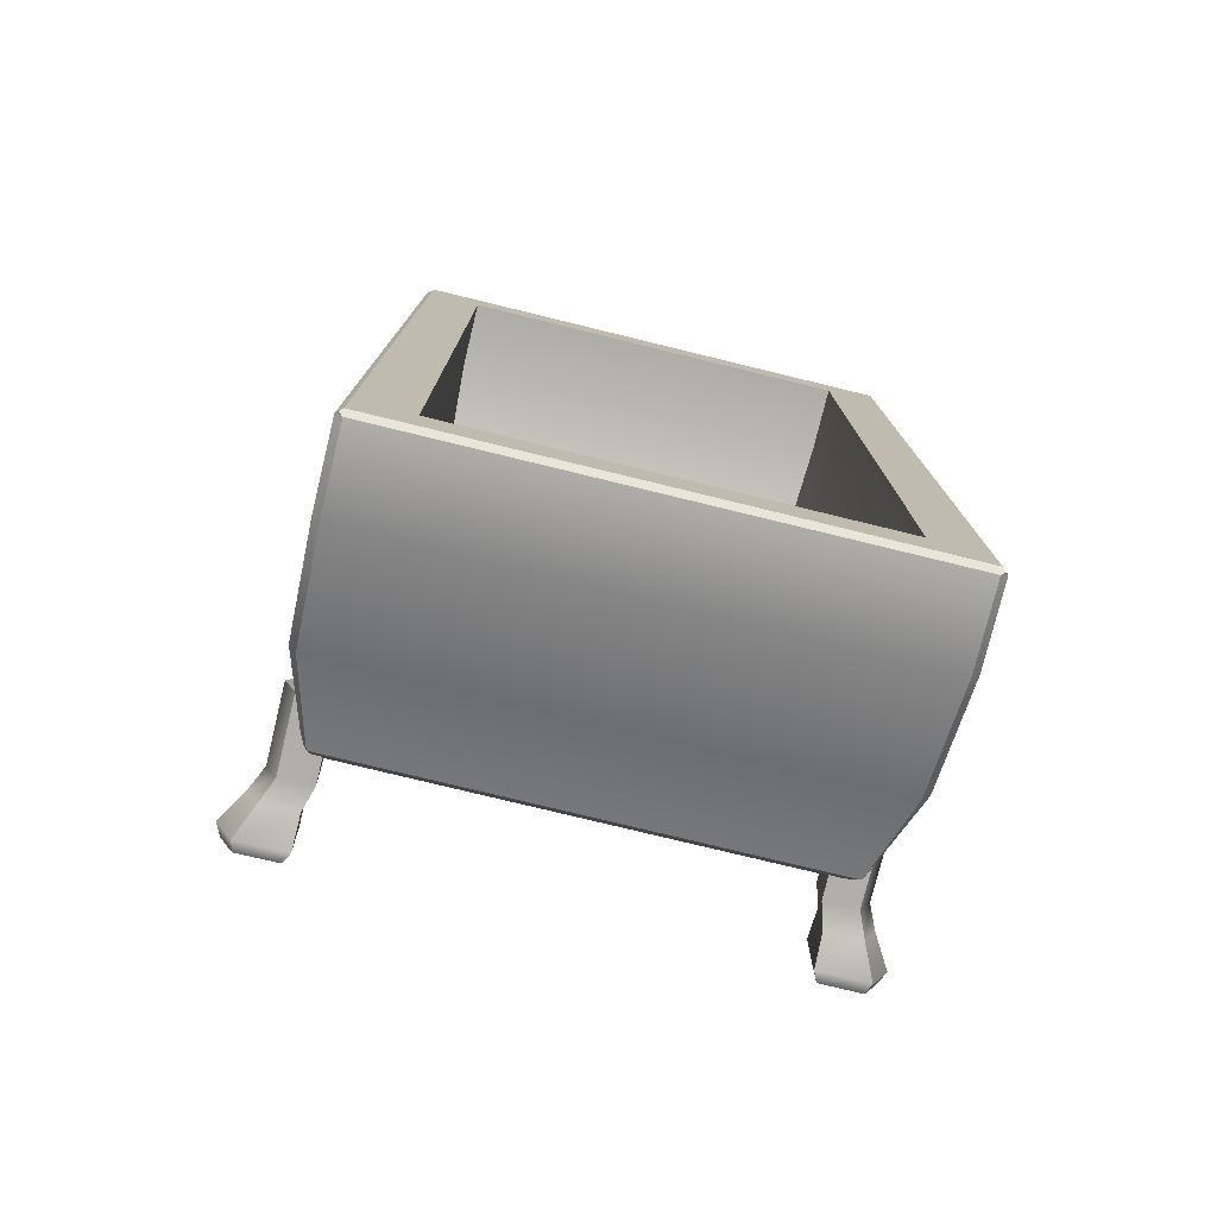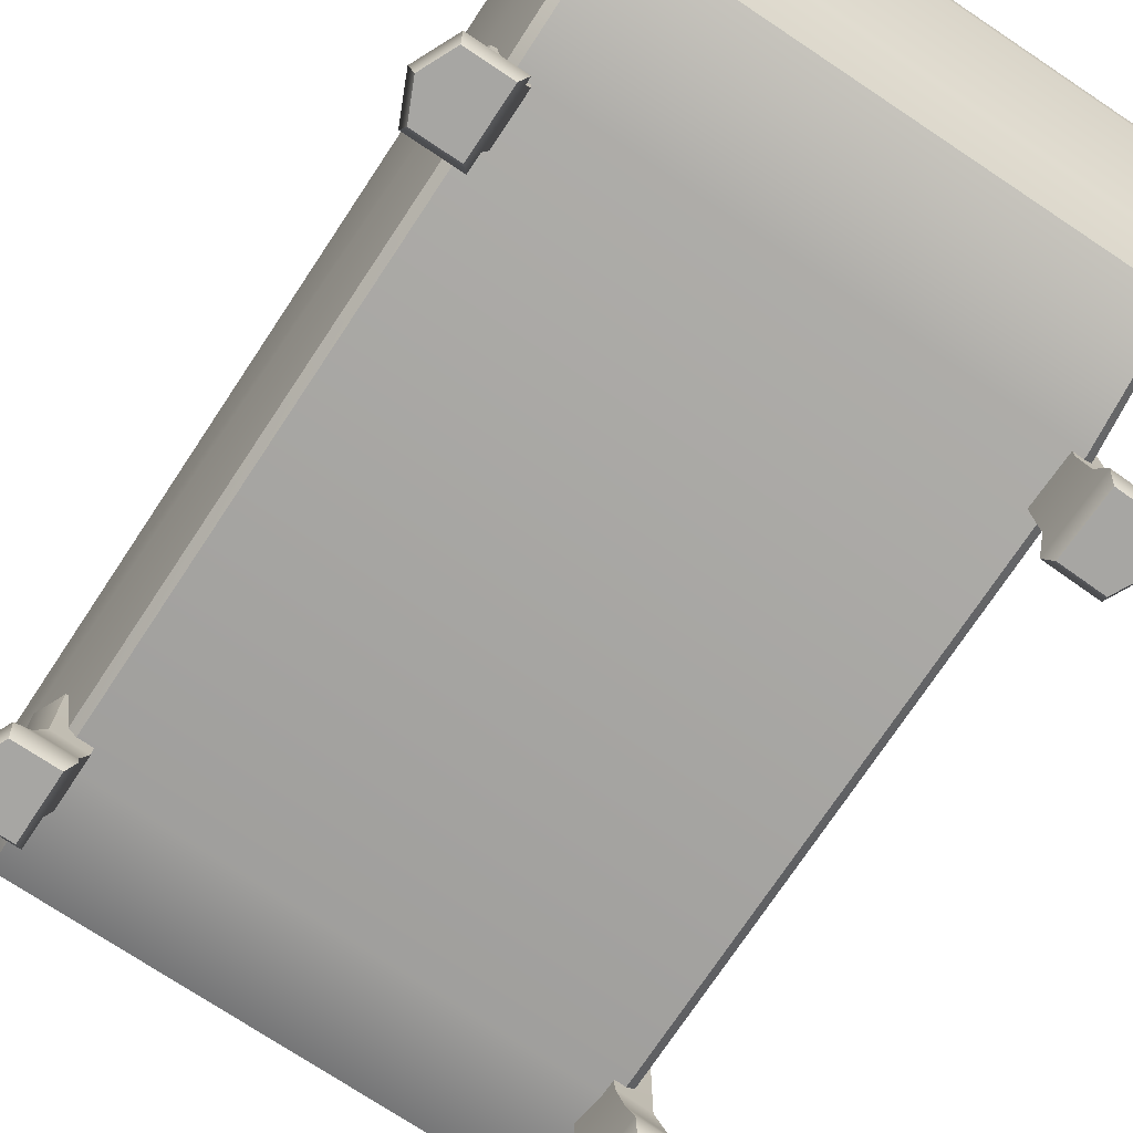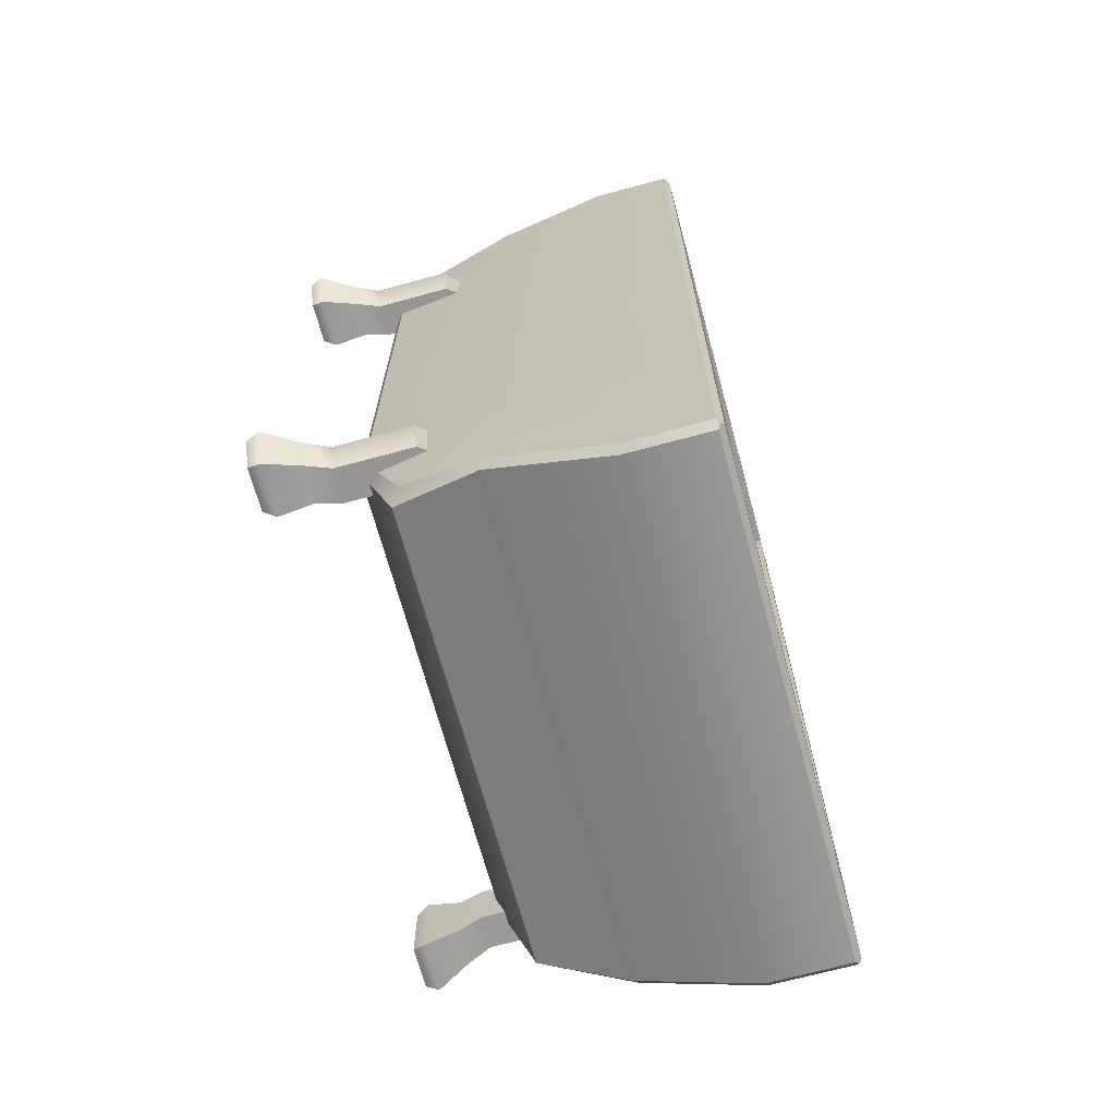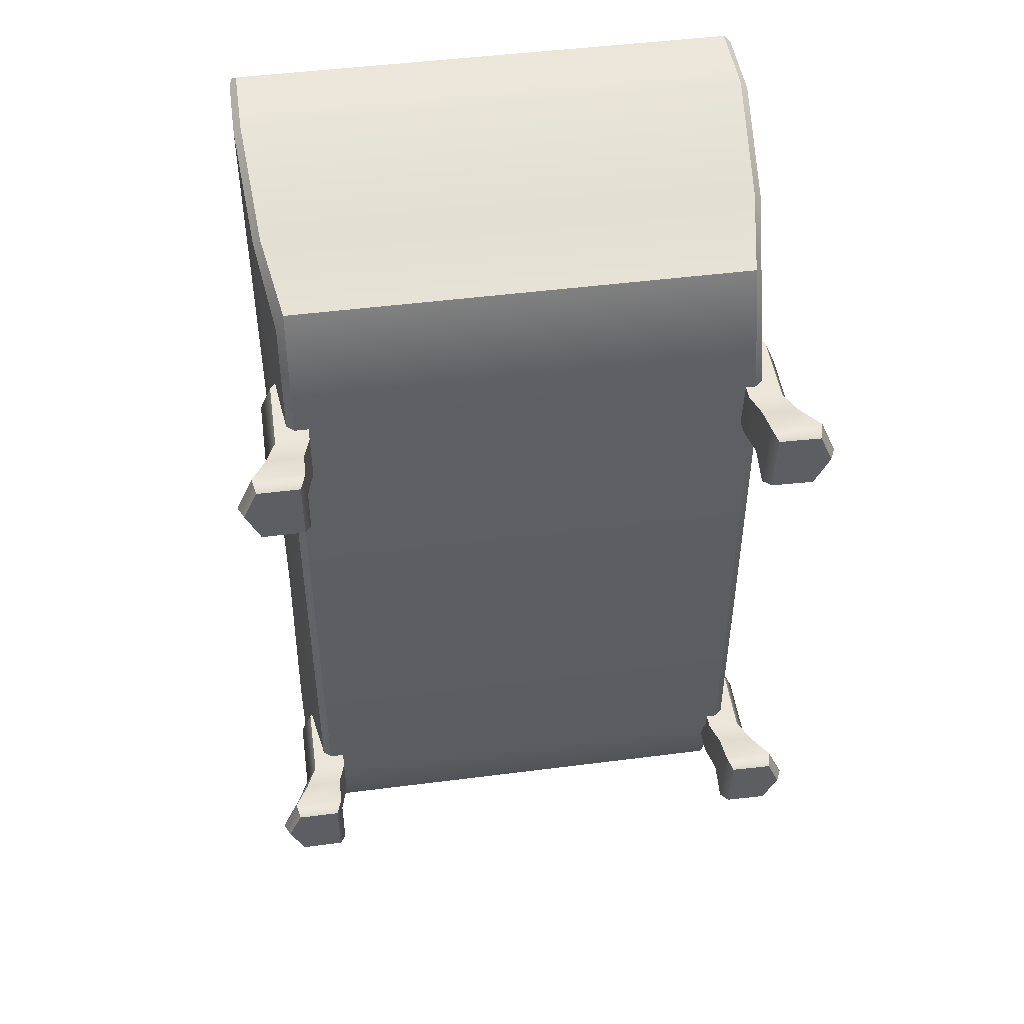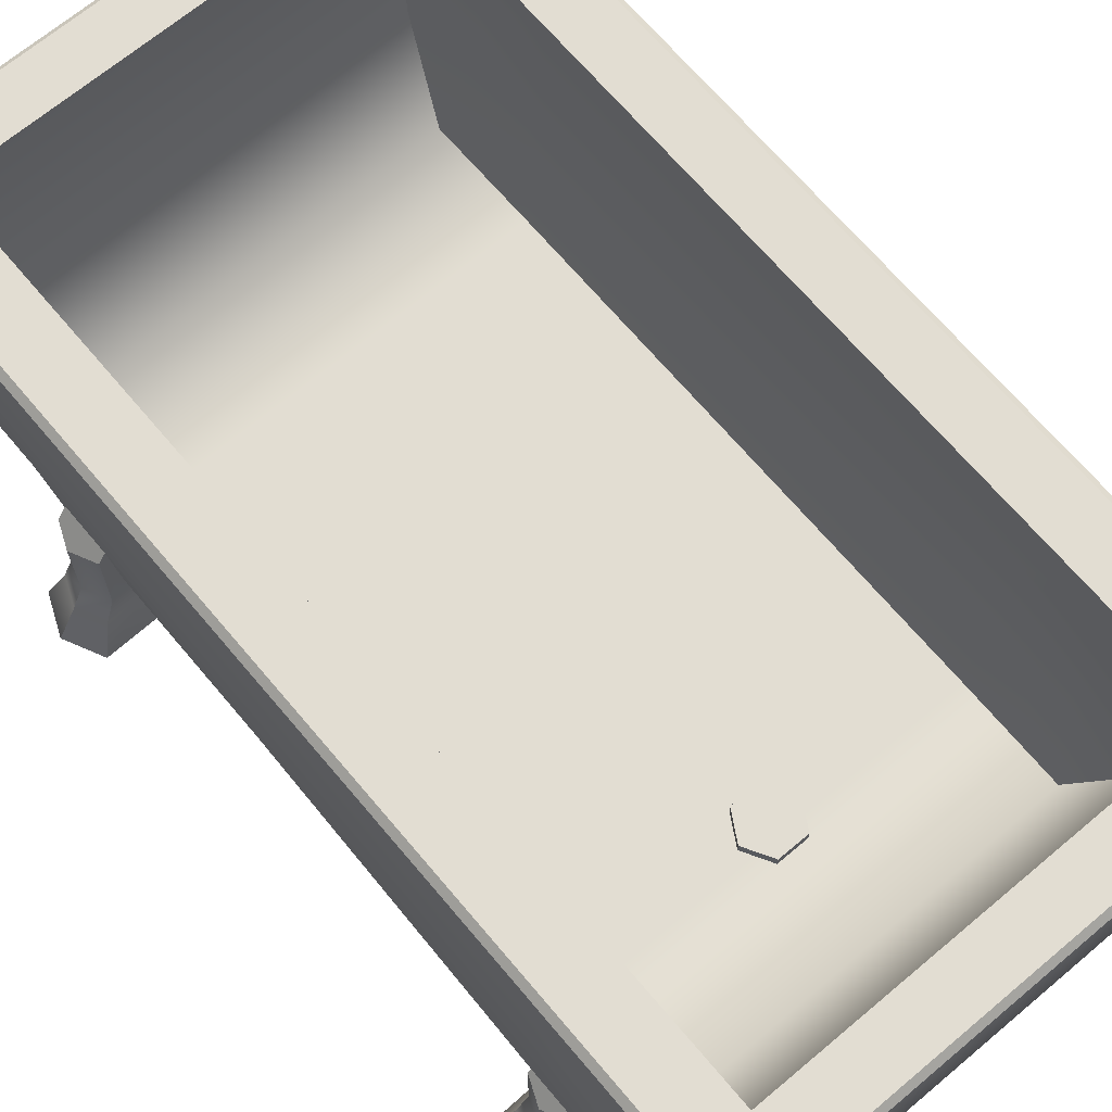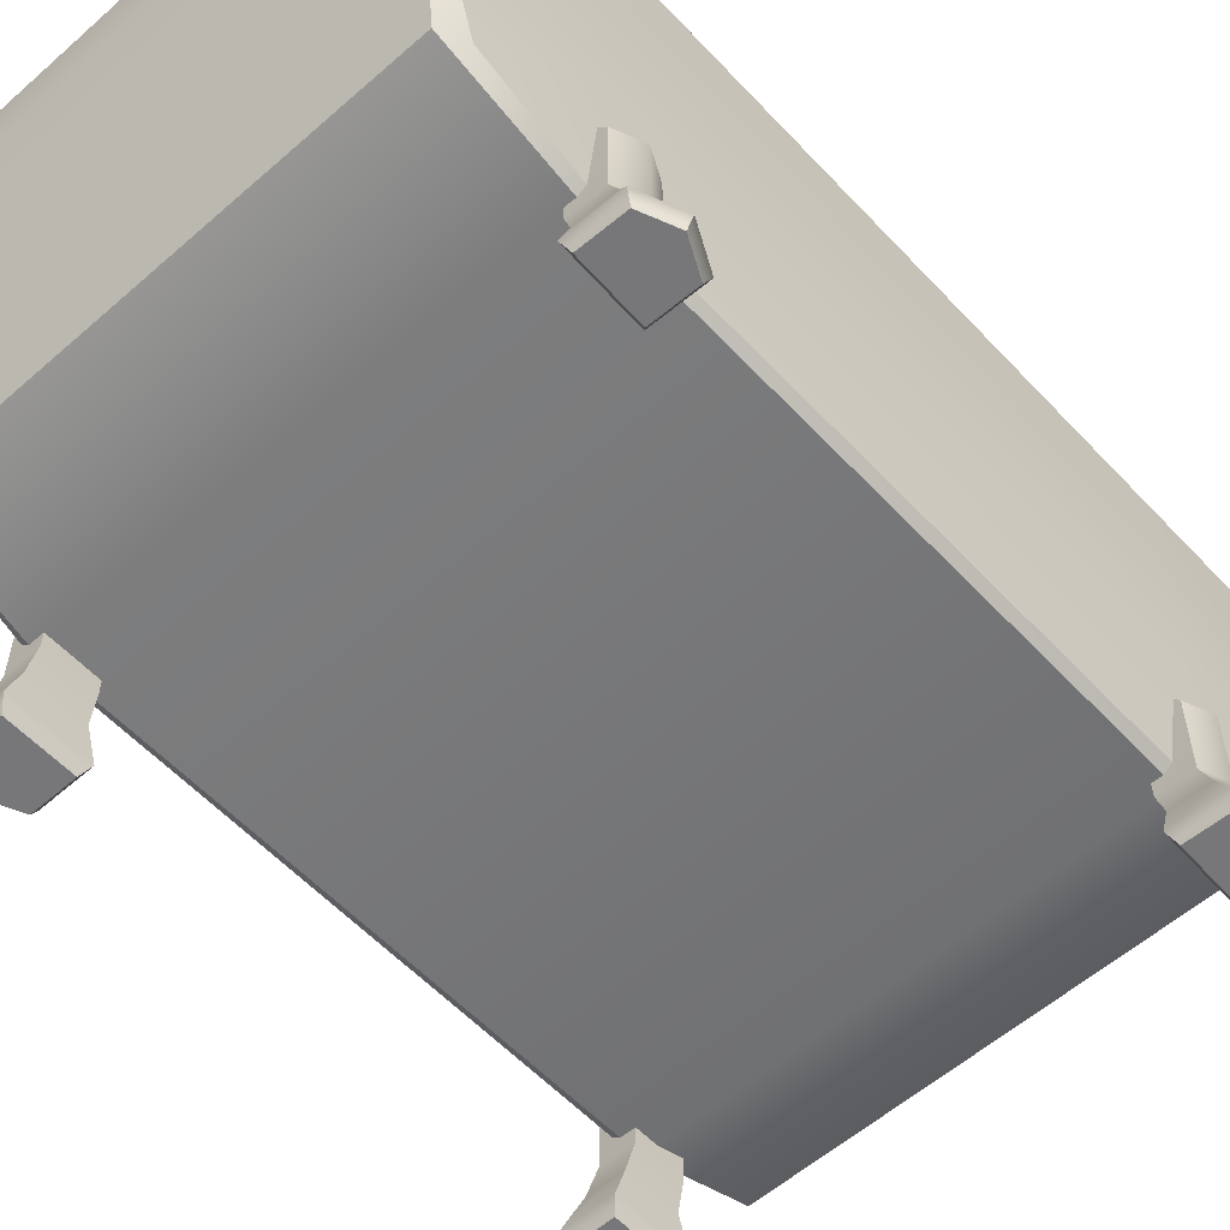
<metadata>
{"format":"obj","ext":"obj","renderer":"f3d","projection":"perspective","resolution":1024,"background":"white","views":[{"elev":-77.2,"azim":166.3,"up":"+Z"},{"elev":-74.1,"azim":-33.6,"up":"+Y"},{"elev":-68.8,"azim":105.2,"up":"+Z"},{"elev":47.9,"azim":-8.2,"up":"+Z"},{"elev":68.2,"azim":139.9,"up":"+Y"},{"elev":-57.2,"azim":42.4,"up":"+Y"}]}
</metadata>
<code>
g default
v -1.519 2.37 -1.903
v -1.472 2.37 1.935
v -1.393 1.546 -1.903
v -1.924 3.659 -3.585
v 1.924 3.659 -3.585
v 1.519 3.659 -3.214
v -1.519 3.659 -3.214
v -1.519 3.156 -3.214
v 1.519 3.156 -3.214
v -1.91 2.109 2.184
v -1.924 3.659 -3.222
v 1.924 3.659 -3.222
v -1.519 3.156 -1.903
v 1.971 2.109 -2.816
v 1.519 2.37 -3.078
v 1.393 1.533 -2.69
v 1.519 2.37 -2.495
v -1.393 1.546 1.935
v 1.971 2.109 -2.148
v 1.393 1.546 -1.903
v 1.519 2.37 -1.903
v 1.971 2.997 -3.222
v 1.519 3.156 -2.855
v -1.971 2.997 2.184
v -1.971 2.997 -2.148
v -1.519 3.156 1.935
v -1.971 3.616 -2.148
v -1.971 3.616 2.184
v 1.971 2.997 -2.816
v -1.91 2.109 2.902
v -1.393 1.533 2.769
v 1.519 3.156 -2.495
v 1.393 1.546 1.935
v 1.472 2.37 1.935
v 1.91 2.109 2.184
v -1.924 3.659 2.184
v -1.924 3.659 -2.148
v -1.472 2.37 2.572
v 1.971 3.616 -3.222
v 1.519 3.659 -2.855
v -1.519 3.659 -1.903
v -1.519 3.659 1.935
v -1.472 2.37 3.116
v 1.971 2.997 -2.148
v 1.519 3.156 -1.903
v 1.519 3.156 1.935
v 1.971 2.997 2.184
v 1.971 3.616 -2.816
v -1.971 2.997 3.265
v -1.519 3.156 3.214
v -1.519 3.156 2.893
v 1.924 3.659 -2.816
v 1.971 3.616 -2.148
v 1.924 3.659 -2.148
v 1.393 1.533 2.769
v -1.971 2.997 2.902
v 1.472 2.37 2.572
v -1.519 3.156 2.572
v 1.519 3.659 -2.495
v 1.519 3.659 -2.816
v 1.91 2.109 2.902
v 1.472 2.37 3.116
v -1.971 3.616 2.902
v 1.519 3.156 3.214
v 1.519 3.156 2.893
v -1.924 3.659 -2.816
v -1.519 3.659 -2.816
v -1.519 3.659 -2.855
v -1.924 3.659 2.902
v 1.519 3.659 -1.903
v 1.519 3.659 -2.148
v -1.971 3.616 3.265
v 1.971 2.997 3.265
v -1.519 3.659 2.184
v -1.519 3.659 -2.148
v -1.519 3.659 2.572
v -1.519 3.659 2.893
v -1.924 3.659 3.265
v 1.519 3.659 1.935
v -1.924 3.659 3.585
v 1.971 3.616 2.184
v 1.924 3.659 2.184
v 1.519 3.156 2.572
v -1.519 3.659 3.214
v 1.519 3.659 3.214
v 1.971 2.997 2.902
v 1.924 3.659 3.265
v 1.519 3.659 2.893
v 1.519 3.659 2.572
v -1.519 3.659 2.902
v 1.971 3.616 2.902
v 1.924 3.659 2.902
v 1.971 3.616 3.265
v 1.519 3.659 2.184
v 1.519 3.659 2.902
v -1.971 2.109 -2.148
v -1.519 2.37 -3.078
v -1.519 3.659 -2.495
v -1.519 3.156 -2.495
v -1.393 1.533 -2.69
v -1.971 3.616 -2.816
v -1.519 2.37 -2.495
v -1.519 3.156 -2.855
v -1.971 2.997 -2.816
v -1.971 3.616 -3.222
v -1.971 2.109 -2.816
v -1.971 2.997 -3.222
v -1.757 1.179 -2.148
v -1.816 1.231 -2.148
v -1.813 1.23 2.174
v -1.756 1.179 2.184
v 1.971 2.135 -3.174
v 1.916 2.109 -3.222
v 1.815 1.524 -2.816
v 1.743 1.465 -2.99
v 1.757 1.179 -2.148
v 1.816 1.229 -2.148
v 1.971 3.009 -3.574
v 1.916 2.997 -3.628
v 1.756 1.179 2.184
v 1.813 1.23 2.174
v -1.808 1.517 2.889
v -1.745 1.465 3.076
v -1.911 2.132 3.217
v -1.856 2.109 3.265
v 1.971 3.616 -3.574
v 1.916 3.616 -3.628
v 1.947 3.637 -3.607
v -1.971 2.997 3.574
v -1.916 2.997 3.628
v 1.81 1.519 2.888
v 1.743 1.465 3.076
v 1.911 2.132 3.217
v 1.856 2.109 3.265
v 1.916 2.997 3.628
v 1.971 2.997 3.574
v -1.916 3.616 3.628
v -1.947 3.637 3.607
v -1.971 3.616 3.574
v 1.916 3.616 3.628
v 1.971 3.616 3.574
v 1.924 3.659 3.532
v 1.868 3.659 3.585
v -1.971 3.616 -3.574
v -1.947 3.637 -3.607
v -1.916 3.616 -3.628
v -1.916 2.997 -3.628
v -1.971 3.009 -3.574
v -1.916 2.109 -3.222
v -1.971 2.135 -3.174
v -1.743 1.465 -2.99
v -1.815 1.524 -2.816
g pCube3
f 3 1 2 18
f 6 7 8 9
f 11 12 5 4
f 2 1 13 26
f 15 16 17
f 16 20 21 17
f 9 15 23
f 10 24 25 96
f 27 25 24 28
f 31 18 2 38
f 23 15 17 32
f 3 18 33 20
f 34 21 20 33
f 28 36 37 27
f 40 6 9 23
f 41 42 26 13
f 43 31 38
f 29 44 19 14
f 32 17 21 45
f 46 45 21 34
f 19 44 47 35
f 48 29 22 39
f 50 43 51
f 52 48 39 12
f 53 44 29 48
f 48 52 54 53
f 34 33 55 57
f 56 24 10 30
f 58 38 2 26
f 59 60 40 23 32
f 57 55 62
f 28 24 56 63
f 18 31 55 33
f 51 43 38 58
f 64 65 62
f 66 67 68 7 11
f 63 69 36 28
f 70 71 59 32 45
f 63 56 49 72
f 59 54 52 60
f 36 74 42
f 76 77 51 58
f 72 78 69 63
f 79 70 45 46
f 31 43 62 55
f 81 47 44 53
f 82 81 53 54
f 43 50 64 62
f 46 34 57 83
f 42 74 76 58 26
f 84 85 64 50
f 47 86 61 35
f 83 57 62 65
f 80 143 142 87 78
f 88 89 83 65
f 77 90 84 50 51
f 91 86 47 81
f 92 91 81 82
f 93 73 86 91
f 87 93 91 92
f 69 90 77 76
f 89 94 79 46 83
f 70 54 71
f 64 85 95 88 65
f 89 82 94
f 85 87 92 95
f 8 97 15 9
f 98 75 41 13 99
f 100 3 20 16
f 37 75 98
f 66 101 27 37
f 97 100 16 15
f 100 102 1 3
f 8 103 97
f 13 1 102 99
f 7 68 103 8
f 101 104 25 27
f 102 100 97
f 68 67 98 99 103
f 101 66 11 105
f 99 102 97 103
f 105 107 104 101
f 4 145 144 105 11
f 25 104 106 96
f 126 128 5 12 39
f 139 138 80 78 72
f 146 145 4 5 128 127
f 108 109 152 151
f 109 108 111 110
f 110 111 123 122
f 112 113 119 118
f 113 112 114 115
f 115 114 117 116
f 116 117 121 120
f 118 119 127 126
f 120 121 131 132
f 122 123 125 124
f 124 125 130 129
f 129 130 137 139
f 132 131 133 134
f 134 133 136 135
f 135 136 141 140
f 140 141 142 143
f 144 146 147 148
f 148 147 149 150
f 150 149 151 152
f 109 110 10 96
f 112 14 114
f 19 117 114 14
f 118 22 112
f 108 116 120 111
f 10 110 122 30
f 22 29 14 112
f 117 19 35 121
f 124 30 122
f 39 22 118 126
f 129 49 124
f 131 121 35 61
f 49 56 30 124
f 61 133 131
f 111 120 132 123
f 136 133 73
f 72 49 129 139
f 123 132 134 125
f 125 134 135 130
f 130 135 140 137
f 80 138 137 140 143
f 86 73 133 61
f 136 73 93 141
f 142 141 93 87
f 147 146 127 119
f 147 119 113 149
f 151 115 116 108
f 149 113 115 151
f 96 106 152 109
f 148 150 107
f 106 150 152
f 148 107 105 144
f 104 107 150 106
f 126 127 128
f 137 138 139
f 144 145 146
f 78 84 90 69
f 78 87 85 84
f 12 6 40 60 52
f 11 7 6 12
f 36 42 41 37
f 37 41 75
f 69 76 74 36
f 37 98 67 66
f 79 82 54 70
f 71 54 59
f 94 82 79
f 95 92 82 89 88
g default
v 0.1159 1.465 -2.022
v -0.1159 1.465 -2.022
v -0.2318 1.465 -1.822
v -0.1159 1.465 -1.621
v 0.1159 1.465 -1.621
v 0.2318 1.465 -1.822
v 0.1159 1.631 -2.022
v -0.1159 1.631 -2.022
v -0.2318 1.631 -1.822
v -0.1159 1.631 -1.621
v 0.1159 1.631 -1.621
v 0.2318 1.631 -1.822
v 0 1.465 -1.822
v 0 1.631 -1.822
v 1.924 1.069 -2.421
v 1.668 1.069 -2.413
v 1.924 1.649 -2.421
v 1.665 2.011 -2.413
v 1.935 1.649 -2.048
v 1.675 2.011 -2.041
v 1.935 1.069 -2.048
v 1.679 1.069 -2.041
v 2.015 1.649 -2.237
v 2.015 1.069 -2.237
v 2.014 0.8821 -2.034
v 1.735 0.8821 -2.025
v 1.723 0.8821 -2.432
v 2.002 0.8821 -2.44
v 2.101 0.8821 -2.24
v 2.128 0.6338 -1.956
v 1.738 0.6338 -1.945
v 1.722 0.6338 -2.513
v 2.111 0.6338 -2.524
v 2.25 0.6338 -2.244
v 2.104 0.5349 -2.005
v 1.782 0.5349 -1.996
v 1.768 0.5349 -2.464
v 2.09 0.5349 -2.474
v 2.204 0.5349 -2.243
v 1.924 1.069 1.777
v 1.668 1.069 1.785
v 1.924 1.649 1.777
v 1.665 2.011 1.785
v 1.935 1.649 2.15
v 1.675 2.011 2.157
v 1.935 1.069 2.15
v 1.679 1.069 2.157
v 2.015 1.649 1.961
v 2.015 1.069 1.961
v 2.014 0.8821 2.165
v 1.735 0.8821 2.173
v 1.723 0.8821 1.766
v 2.002 0.8821 1.758
v 2.101 0.8821 1.959
v 2.128 0.6338 2.242
v 1.738 0.6338 2.253
v 1.722 0.6338 1.686
v 2.111 0.6338 1.674
v 2.25 0.6338 1.954
v 2.104 0.5349 2.193
v 1.782 0.5349 2.202
v 1.768 0.5349 1.734
v 2.09 0.5349 1.724
v 2.204 0.5349 1.956
v -1.905 1.069 -1.978
v -1.649 1.069 -1.978
v -1.905 1.649 -1.978
v -1.646 2.011 -1.978
v -1.905 1.649 -2.35
v -1.646 2.011 -2.35
v -1.905 1.069 -2.35
v -1.649 1.069 -2.35
v -1.991 1.649 -2.164
v -1.991 1.069 -2.164
v -1.984 0.8821 -2.367
v -1.705 0.8821 -2.367
v -1.705 0.8821 -1.96
v -1.984 0.8821 -1.96
v -2.077 0.8821 -2.164
v -2.096 0.6338 -2.448
v -1.706 0.6338 -2.448
v -1.706 0.6338 -1.88
v -2.096 0.6338 -1.88
v -2.226 0.6338 -2.164
v -2.073 0.5349 -2.398
v -1.751 0.5349 -2.398
v -1.751 0.5349 -1.93
v -2.073 0.5349 -1.93
v -2.18 0.5349 -2.164
v -1.905 1.069 2.185
v -1.649 1.069 2.185
v -1.905 1.649 2.185
v -1.646 2.011 2.185
v -1.905 1.649 1.812
v -1.646 2.011 1.812
v -1.905 1.069 1.812
v -1.649 1.069 1.812
v -1.991 1.649 1.998
v -1.991 1.069 1.998
v -1.984 0.8821 1.795
v -1.705 0.8821 1.795
v -1.705 0.8821 2.202
v -1.984 0.8821 2.202
v -2.077 0.8821 1.998
v -2.096 0.6338 1.715
v -1.706 0.6338 1.715
v -1.706 0.6338 2.282
v -2.096 0.6338 2.282
v -2.226 0.6338 1.998
v -2.073 0.5349 1.764
v -1.751 0.5349 1.764
v -1.751 0.5349 2.233
v -2.073 0.5349 2.233
v -2.18 0.5349 1.998
g pCylinder2
f 153 154 160 159
f 154 155 161 160
f 155 156 162 161
f 156 157 163 162
f 157 158 164 163
f 158 153 159 164
f 154 153 165
f 155 154 165
f 156 155 165
f 157 156 165
f 158 157 165
f 153 158 165
f 159 160 166
f 160 161 166
f 161 162 166
f 162 163 166
f 163 164 166
f 164 159 166
f 167 168 170 169
f 169 170 172 171 175
f 171 172 174 173
f 187 188 189 190 191
f 168 174 172 170
f 175 176 167 169
f 173 176 175 171
f 173 174 178 177
f 174 168 179 178
f 168 167 180 179
f 167 176 181 180
f 176 173 177 181
f 177 178 183 182
f 178 179 184 183
f 179 180 185 184
f 180 181 186 185
f 181 177 182 186
f 182 183 188 187
f 183 184 189 188
f 184 185 190 189
f 185 186 191 190
f 186 182 187 191
f 192 193 195 194
f 194 195 197 196 200
f 196 197 199 198
f 212 213 214 215 216
f 193 199 197 195
f 200 201 192 194
f 198 201 200 196
f 198 199 203 202
f 199 193 204 203
f 193 192 205 204
f 192 201 206 205
f 201 198 202 206
f 202 203 208 207
f 203 204 209 208
f 204 205 210 209
f 205 206 211 210
f 206 202 207 211
f 207 208 213 212
f 208 209 214 213
f 209 210 215 214
f 210 211 216 215
f 211 207 212 216
f 217 218 220 219
f 219 220 222 221 225
f 221 222 224 223
f 237 238 239 240 241
f 218 224 222 220
f 225 226 217 219
f 223 226 225 221
f 223 224 228 227
f 224 218 229 228
f 218 217 230 229
f 217 226 231 230
f 226 223 227 231
f 227 228 233 232
f 228 229 234 233
f 229 230 235 234
f 230 231 236 235
f 231 227 232 236
f 232 233 238 237
f 233 234 239 238
f 234 235 240 239
f 235 236 241 240
f 236 232 237 241
f 242 243 245 244
f 244 245 247 246 250
f 246 247 249 248
f 262 263 264 265 266
f 243 249 247 245
f 250 251 242 244
f 248 251 250 246
f 248 249 253 252
f 249 243 254 253
f 243 242 255 254
f 242 251 256 255
f 251 248 252 256
f 252 253 258 257
f 253 254 259 258
f 254 255 260 259
f 255 256 261 260
f 256 252 257 261
f 257 258 263 262
f 258 259 264 263
f 259 260 265 264
f 260 261 266 265
f 261 257 262 266

</code>
